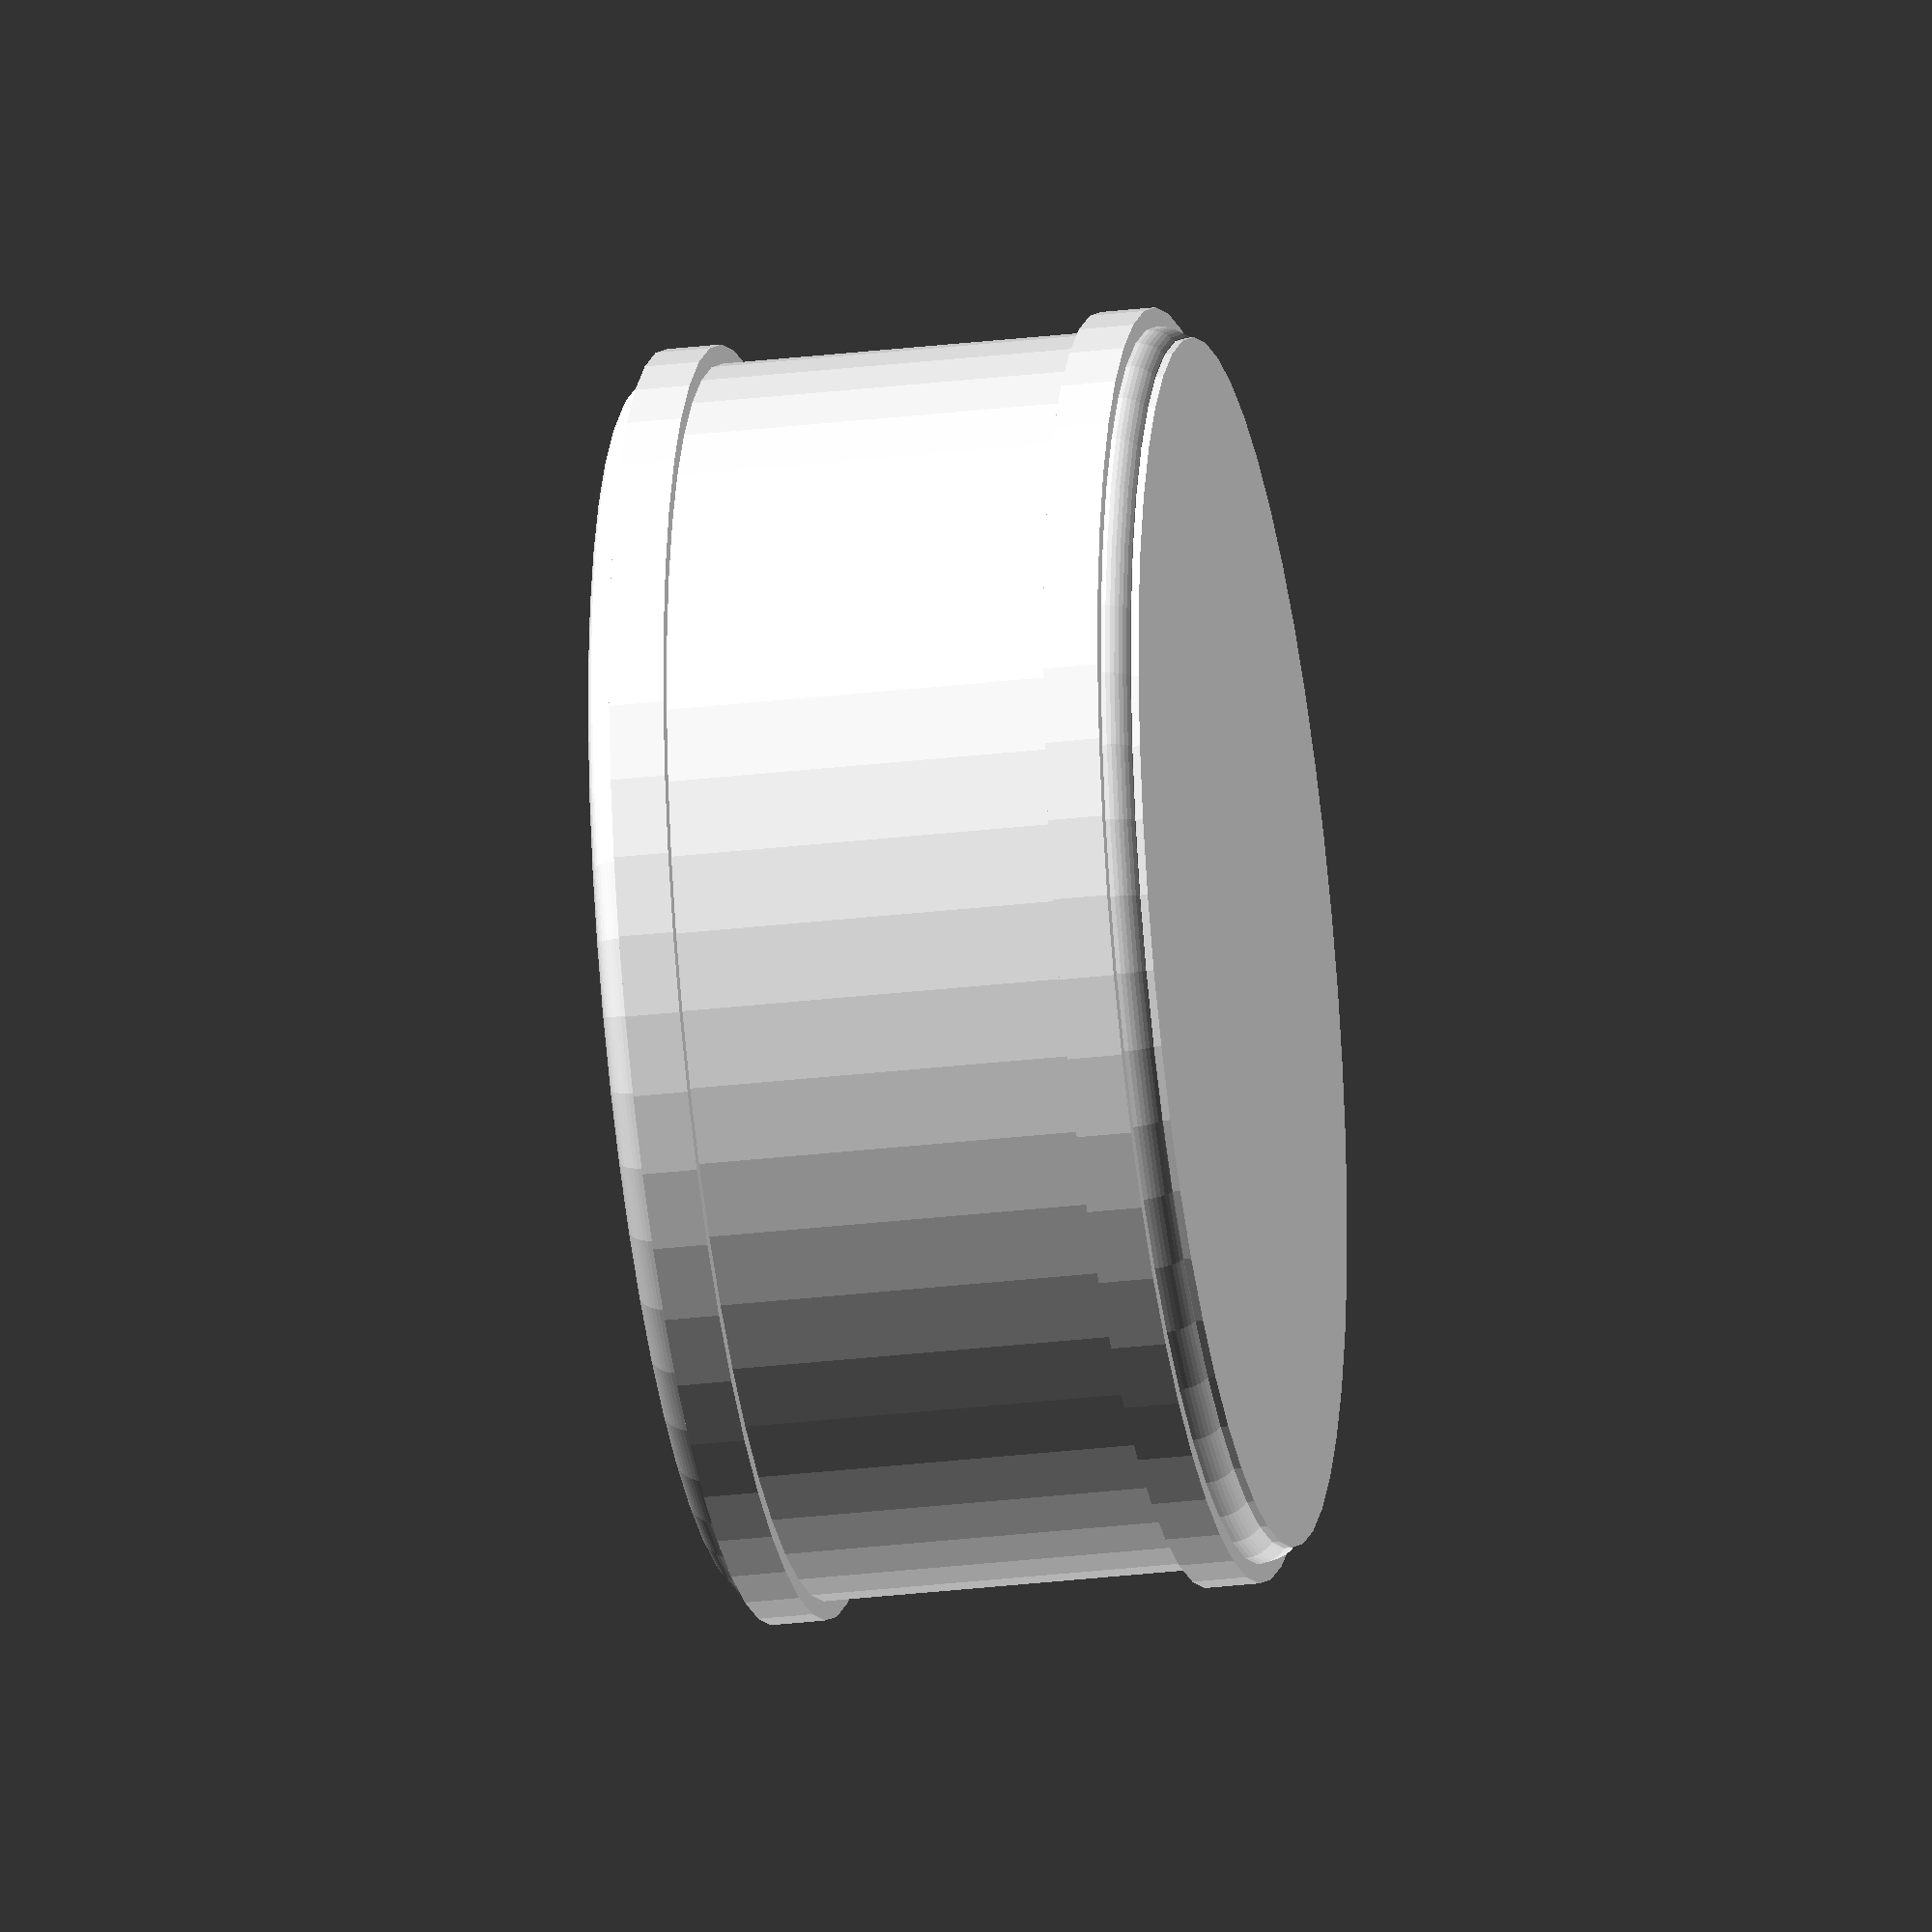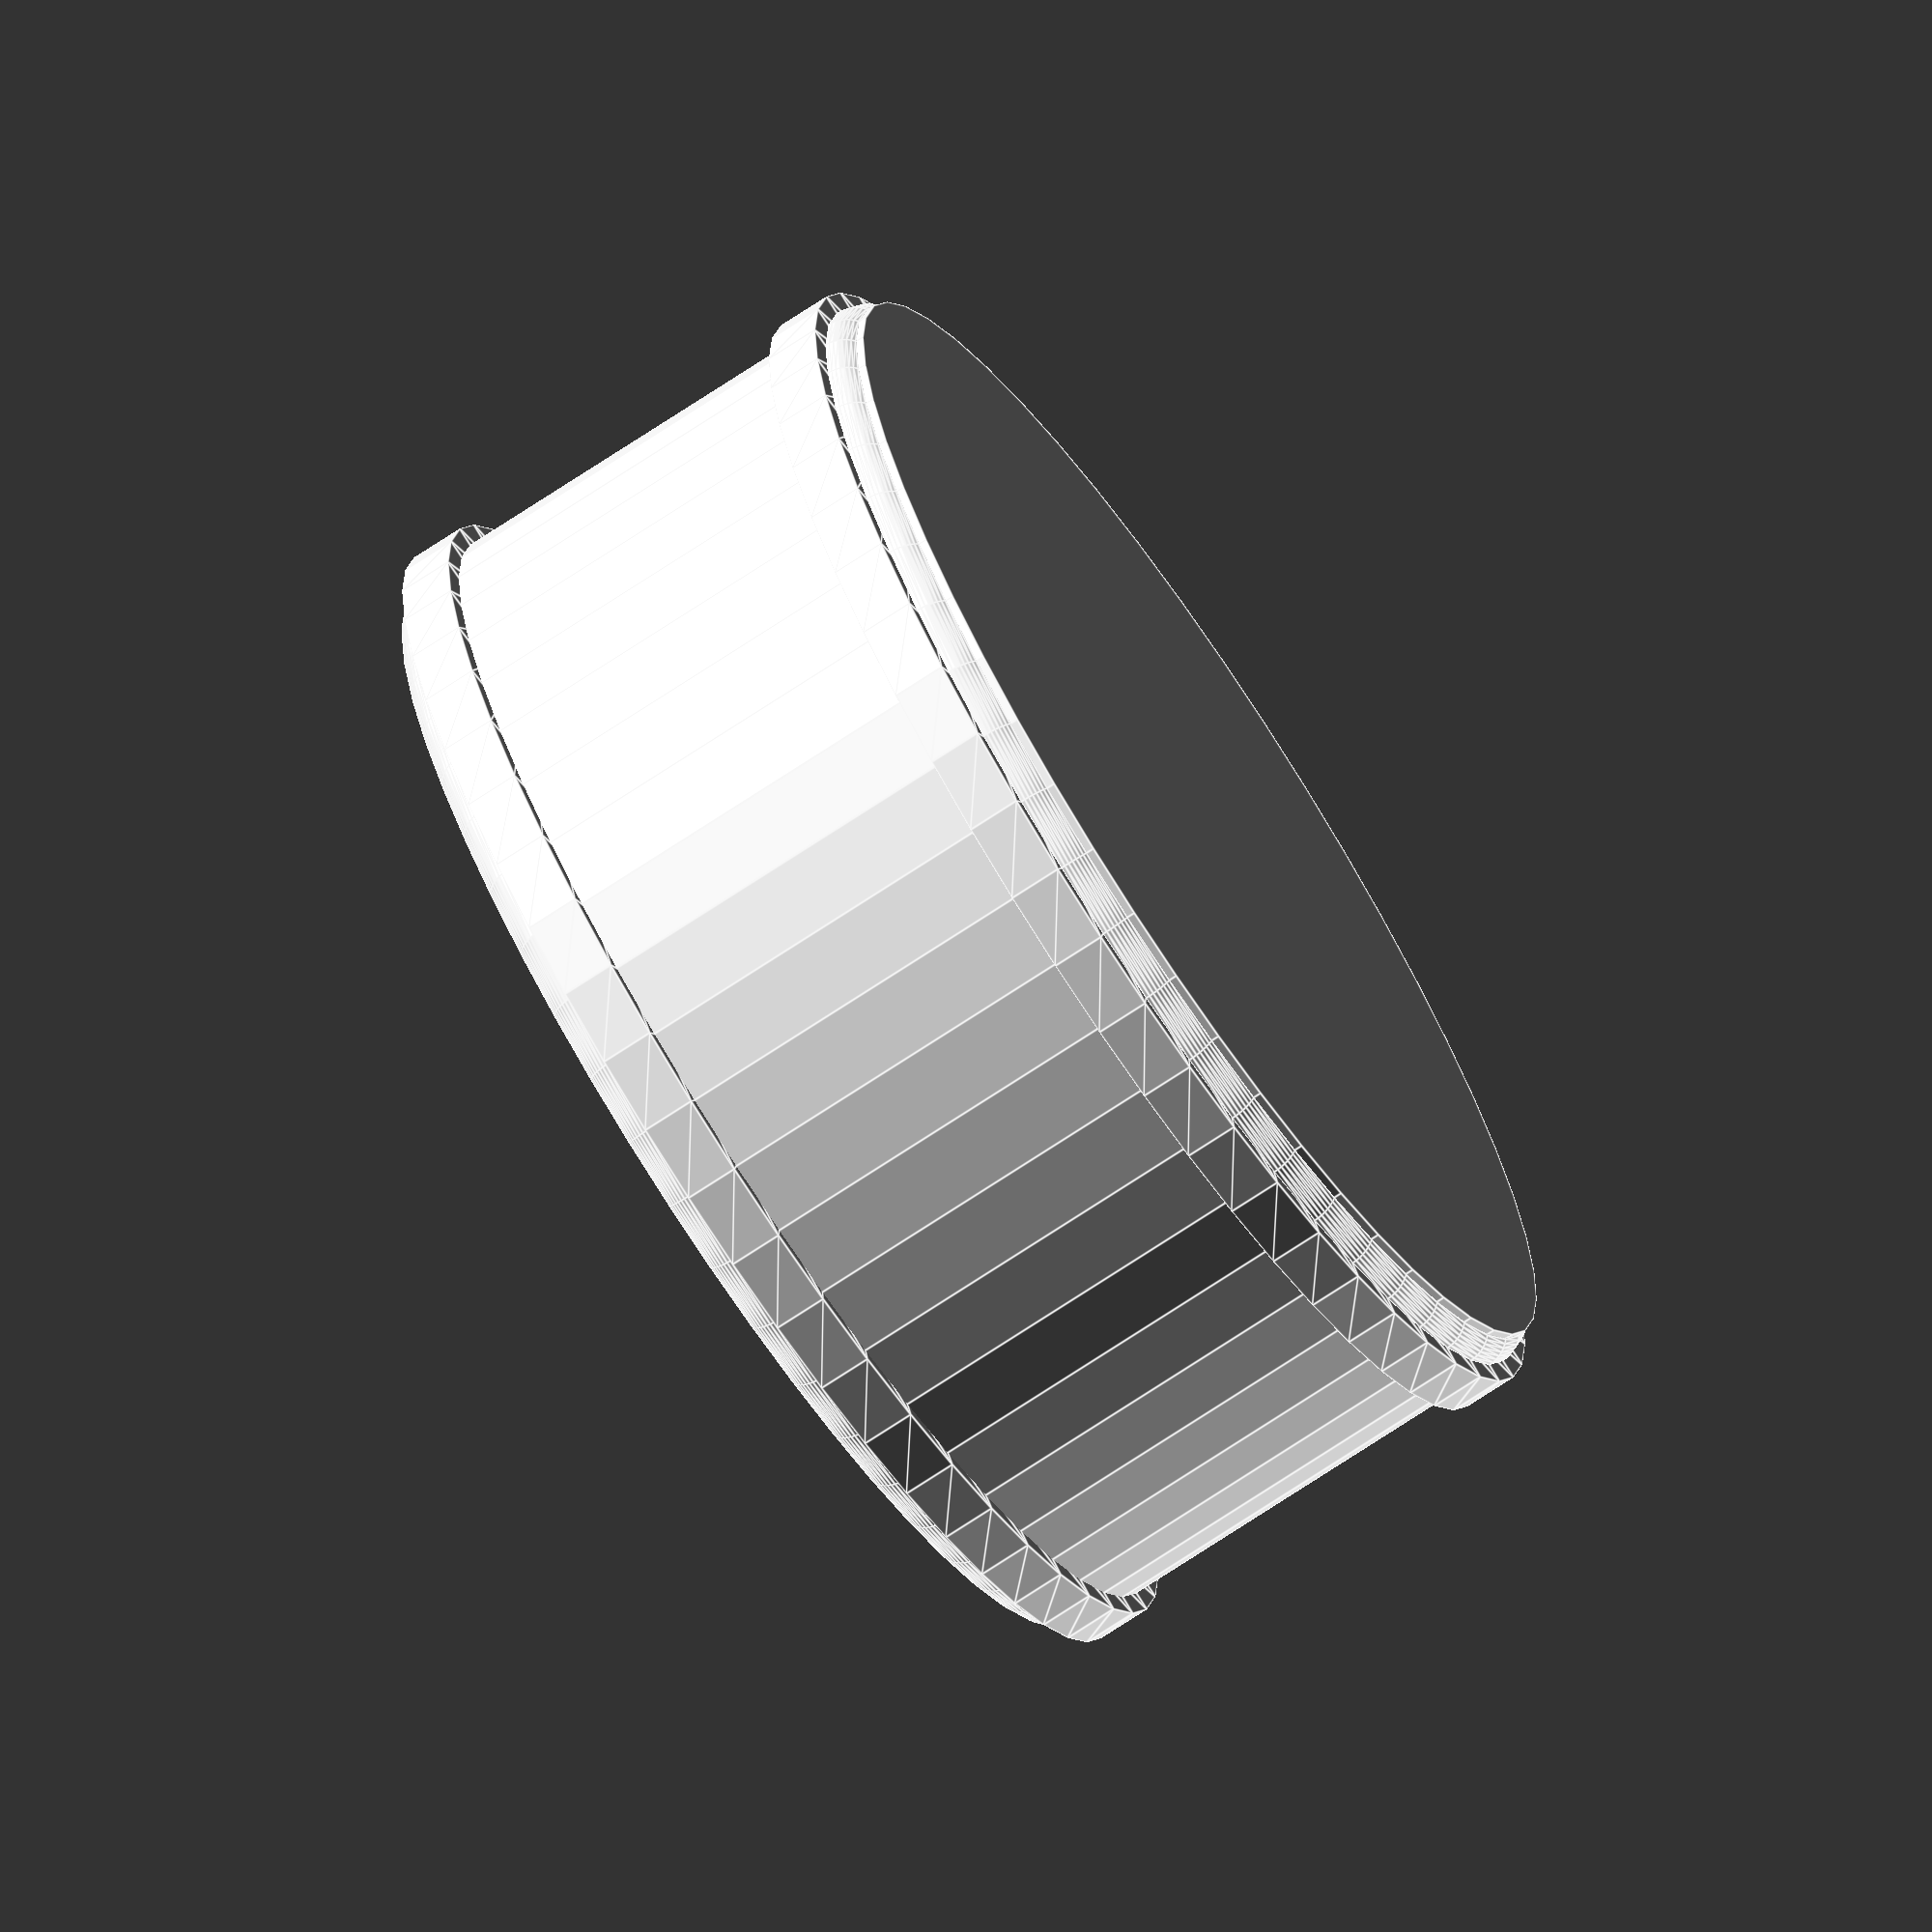
<openscad>
Scope_Diameter_slider=40.5;  // [20:0.1:100]
Cap_Height_slider = 18; // [10:100]
shf = Cap_Height_slider*1.6;
//dia = 56.8;

Resolution_slider = 50;	//	[20:100]
//res = 50;

dia=Scope_Diameter_slider-0.4;

translate([100,0,0]){

difference(){
    //EXTERIOR
    cylinder(h=Cap_Height_slider,r=((dia/2)+2.5),$fn=Resolution_slider);
    //INTERIOR HIDDEN - ACTUAL WIDTH
    cylinder(h=Cap_Height_slider+1,r=(dia/2),$fn=Resolution_slider);
}

rotate_extrude(convexity = 10, $fn = Resolution_slider){
    translate([((dia/2)+1.2), 0, 0]){
        circle(r=1.3, $fn = Resolution_slider);
    }
}

translate([0,0,(Cap_Height_slider-0.2)]){
    rotate_extrude(convexity = 10, $fn = Resolution_slider){
        translate([((dia/2)+1.2), 0, 0]){
            circle(r=1.3, $fn = Resolution_slider);
        }
    }
}

rotate_extrude(convexity = 10, $fn = Resolution_slider){
    translate([((dia/2)+1.2), 0, 0]){
        square(size=2);
    }
}
    
translate([0,0,(Cap_Height_slider-2)]){
    rotate_extrude(convexity = 10, $fn = Resolution_slider){
        translate([((dia/2)+1.2), 0, 0]){
            square(size=2);
        }
    }    
}

//CAP
translate([0,0,-1.3]){
        cylinder(h=2,r=((dia/2)+2),$fn=Resolution_slider);
    }
    
    
    
    text = Scope_Diameter_slider;
    font = "Liberation Sans Narrow";
    translate([0, -2.5, 0]) {
     linear_extrude(height = 2.5) {
       text(text = str(text,"mm"), font = font, size = 6, halign="center");
     }
    }
     
    
    
}


</openscad>
<views>
elev=29.3 azim=211.6 roll=99.9 proj=o view=wireframe
elev=71.6 azim=165.2 roll=123.7 proj=o view=edges
</views>
